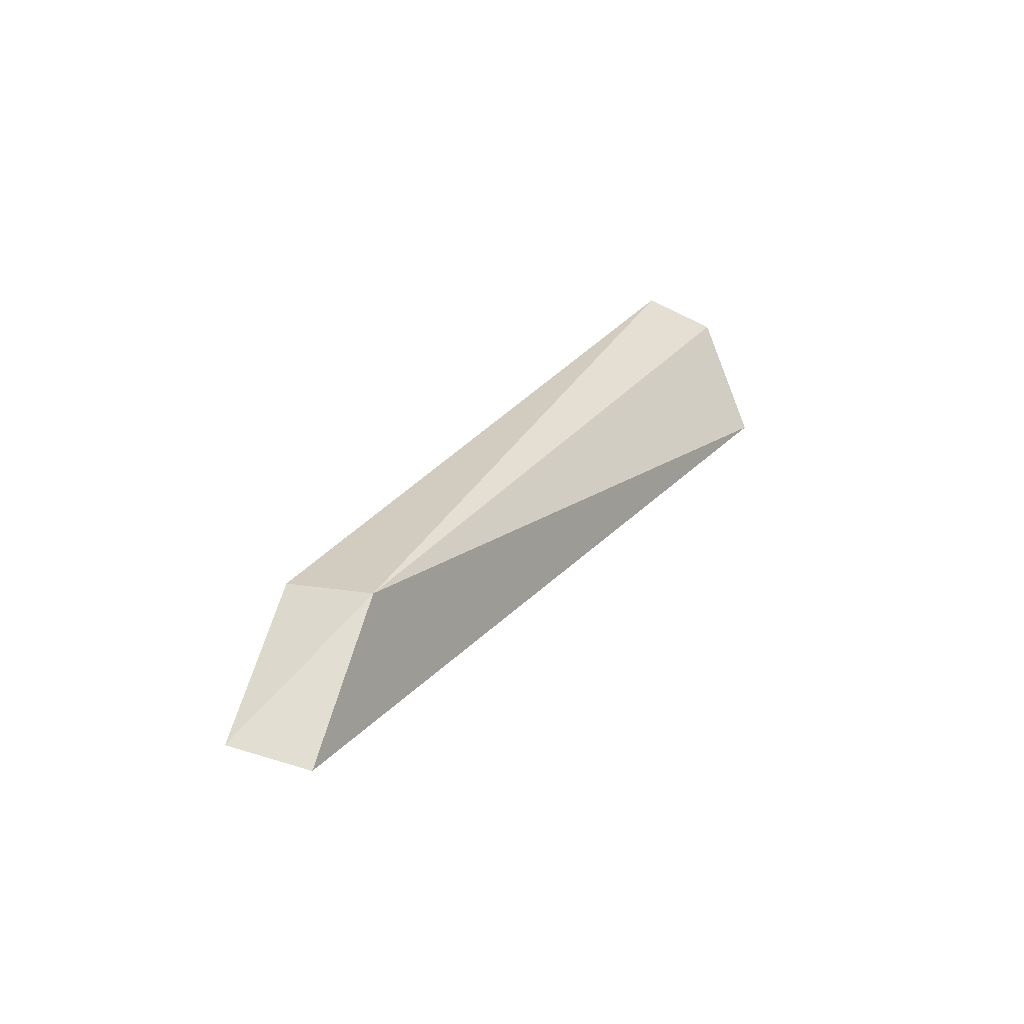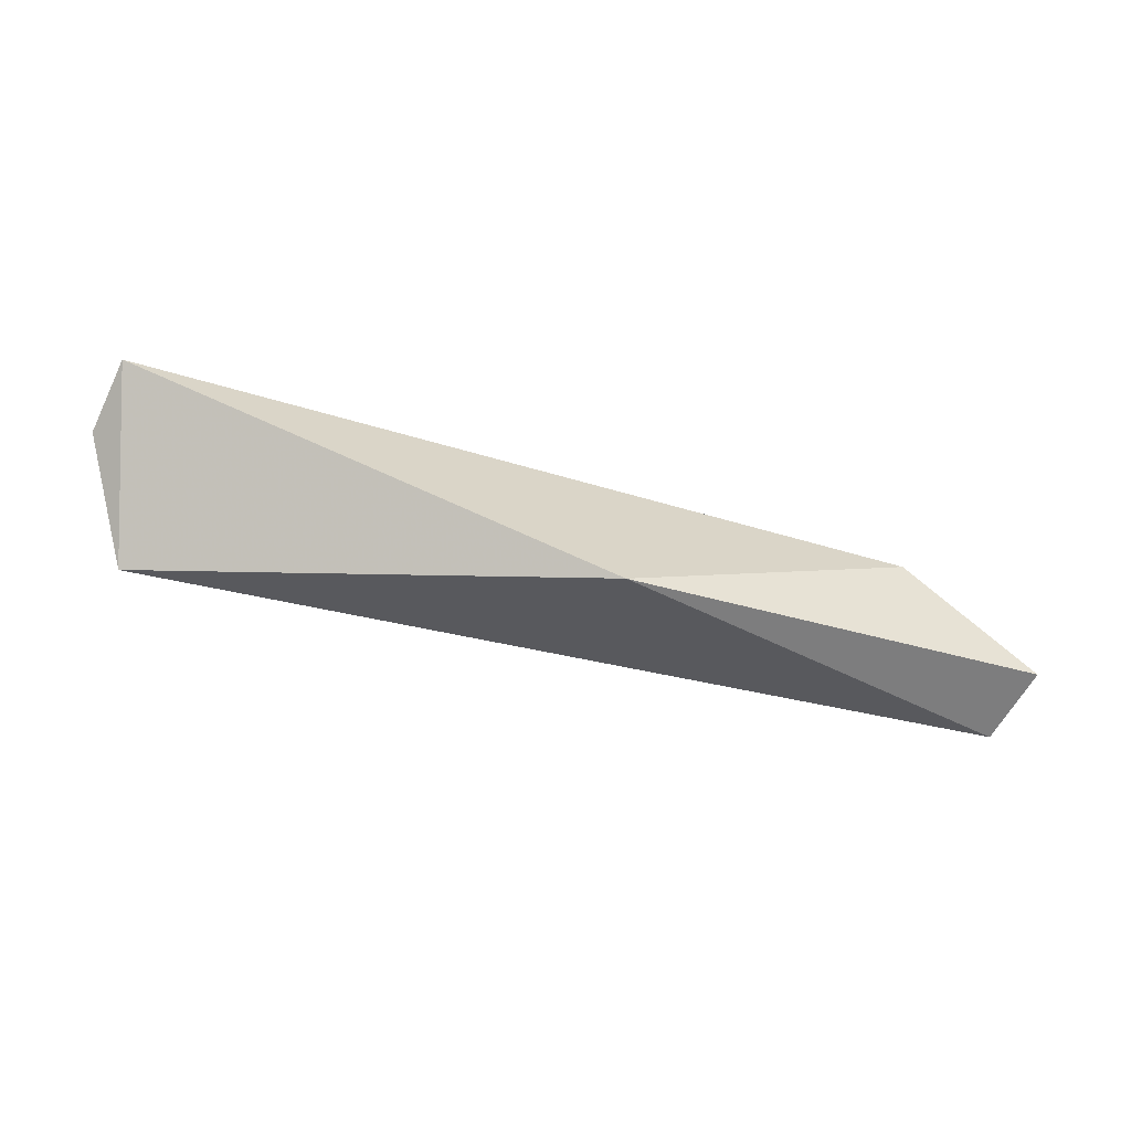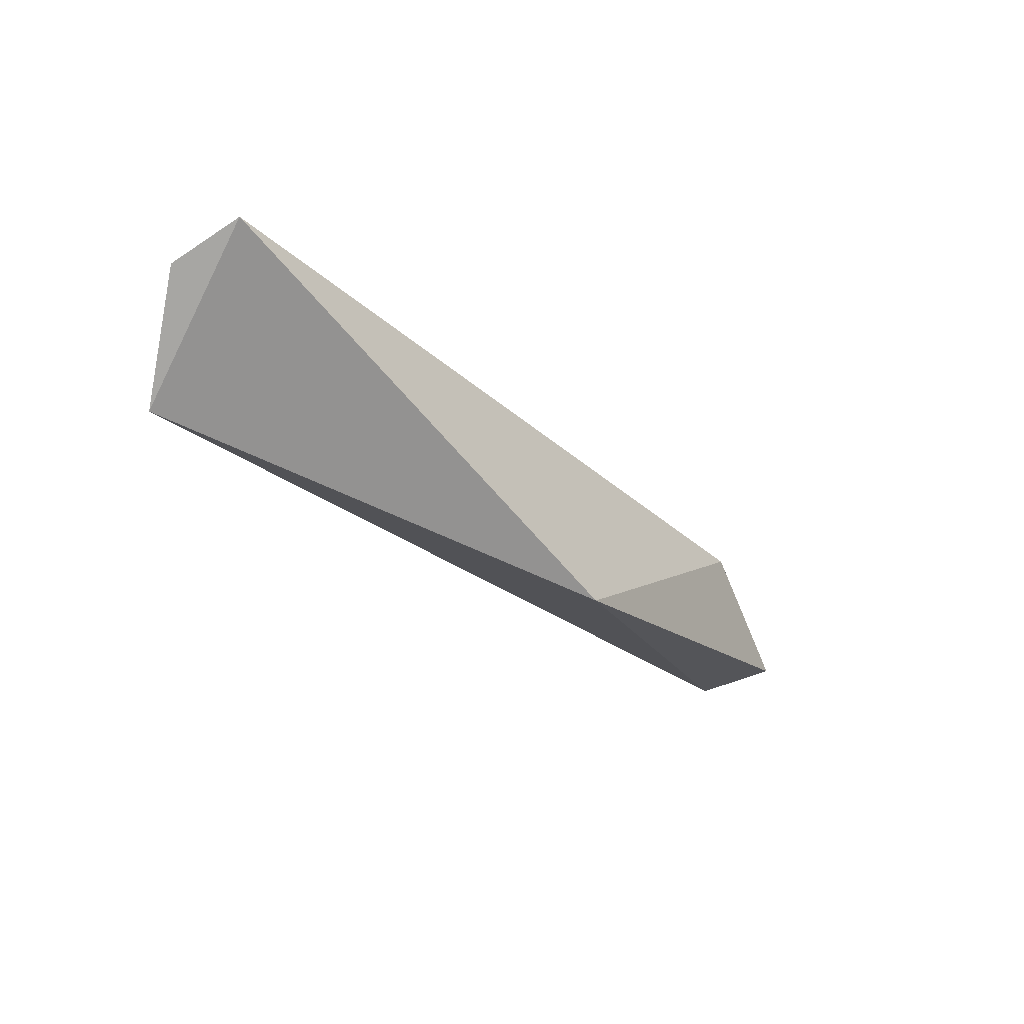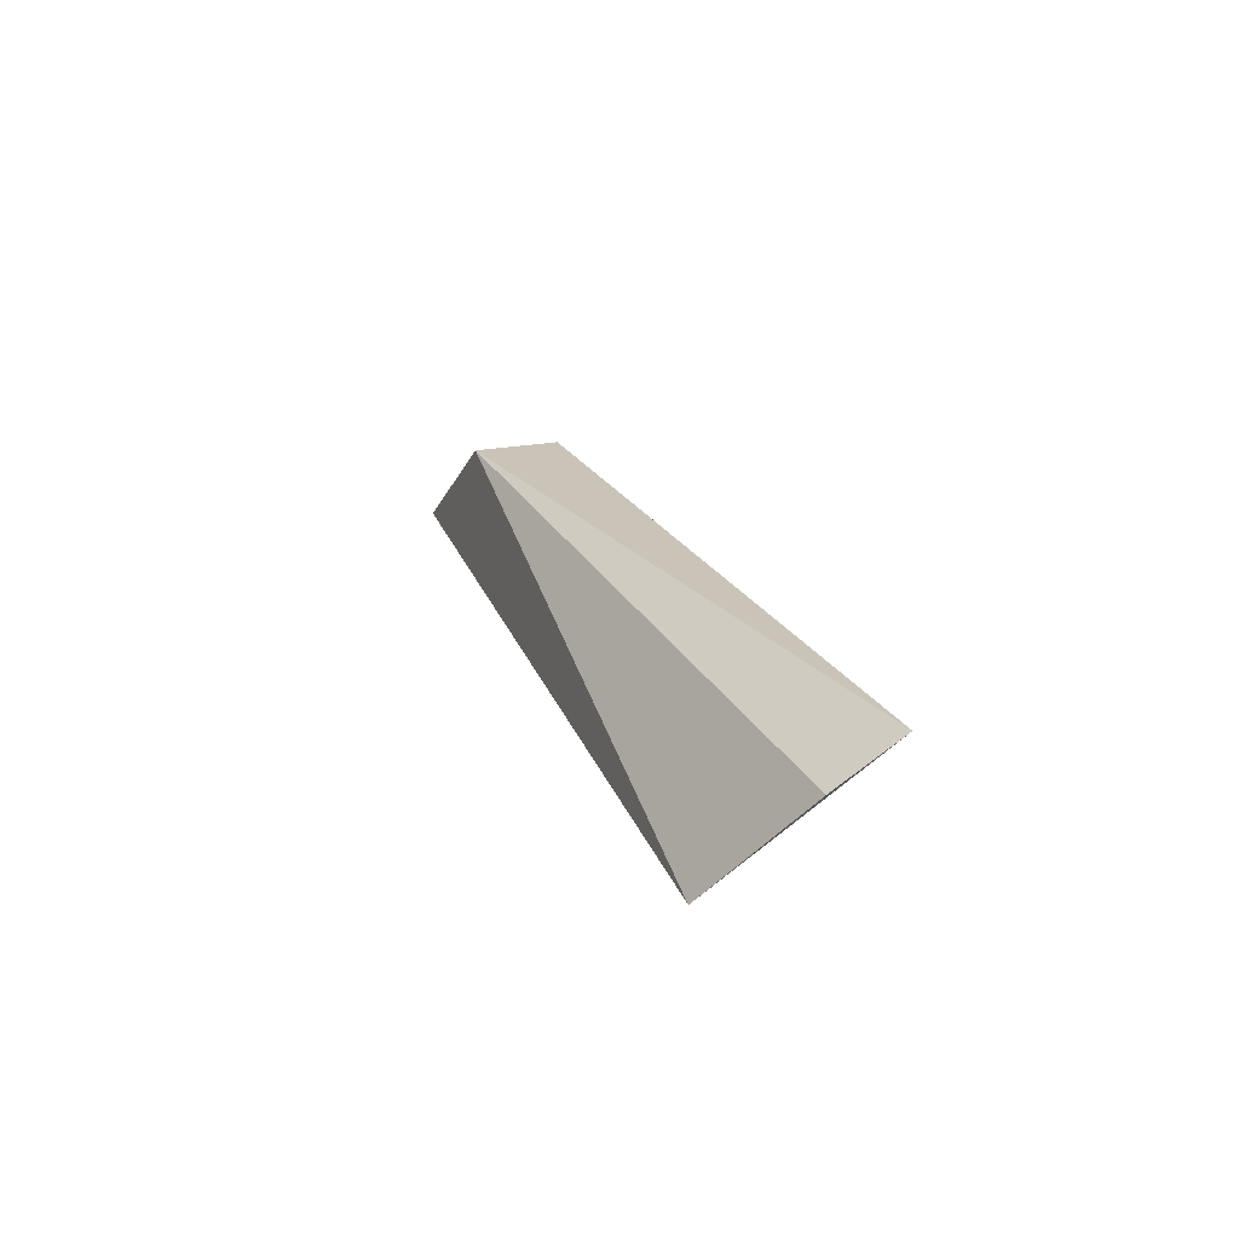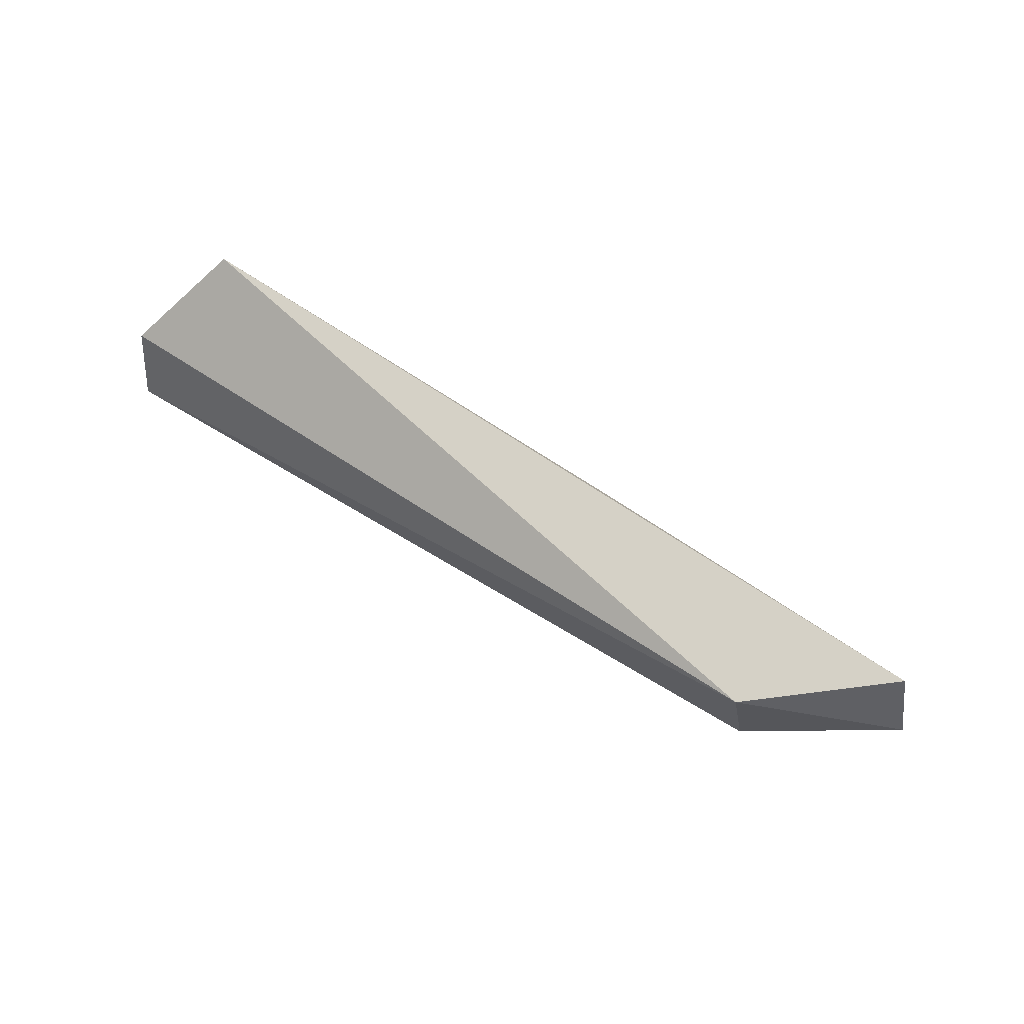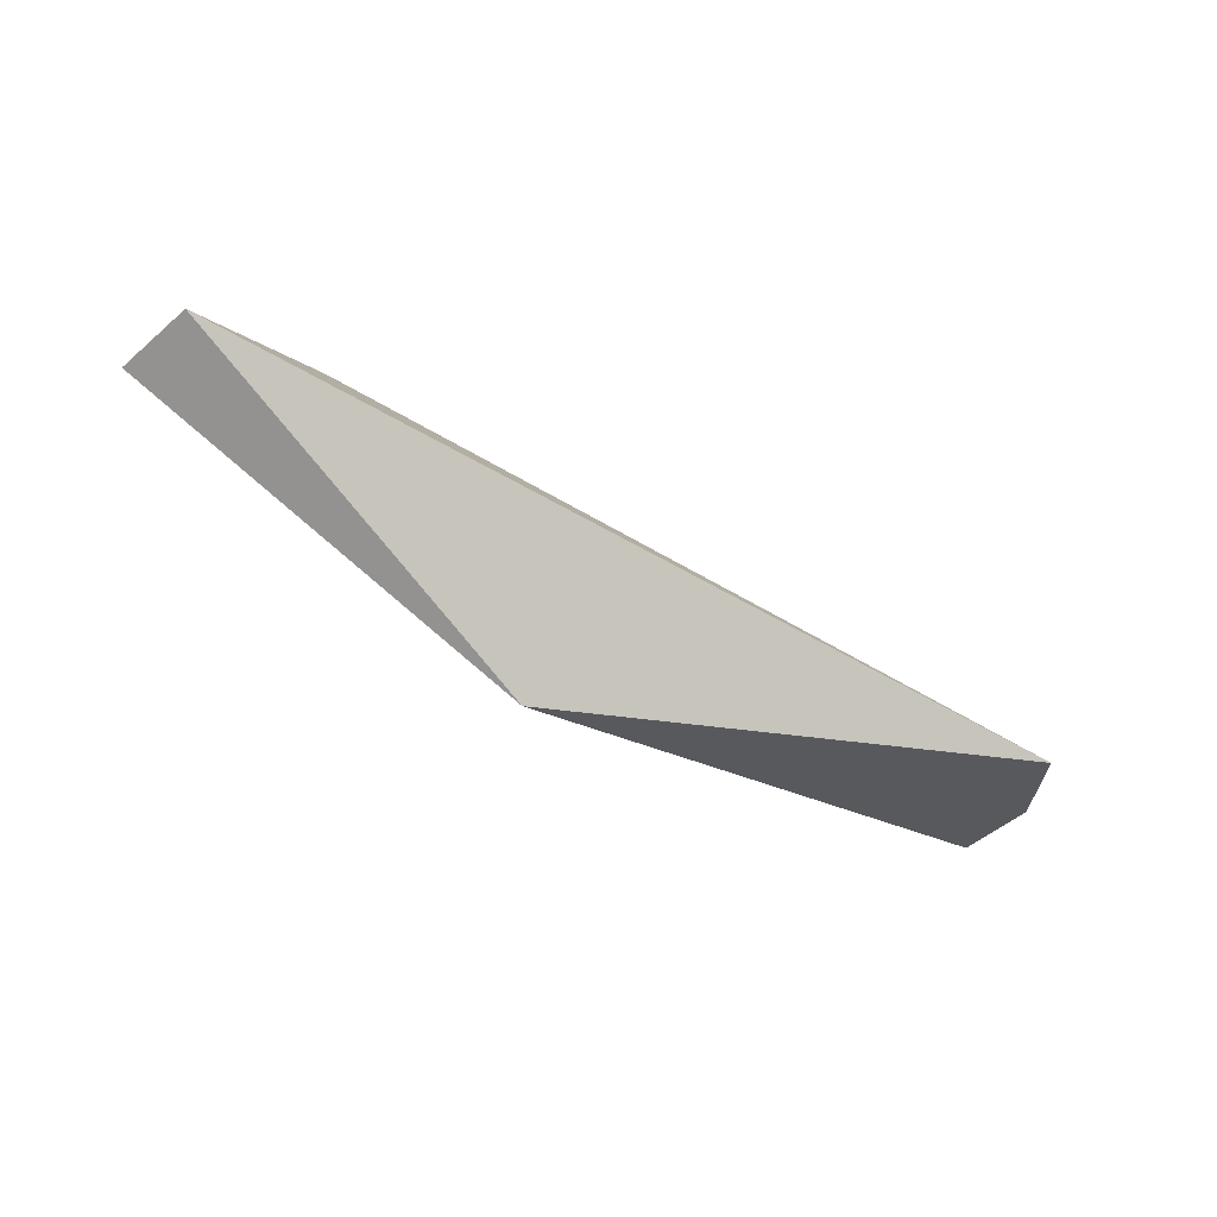
<metadata>
{"format":"obj","ext":"obj","renderer":"f3d","projection":"perspective","resolution":1024,"background":"white","views":[{"elev":22.9,"azim":121.4,"up":"+Z"},{"elev":-52.5,"azim":-12.3,"up":"+Z"},{"elev":-25.1,"azim":-48.9,"up":"+Z"},{"elev":25.7,"azim":-107.5,"up":"+Z"},{"elev":65.7,"azim":37.6,"up":"+Y"},{"elev":-71.7,"azim":149.7,"up":"+Z"}]}
</metadata>
<code>
v 0.03364 -0.02532 0.0212
v 0.03947 -0.02753 0.01727
v 0.03849 -0.02457 0.01668
v 0.004586 -0.02407 0.01858
v 0.003347 -0.02996 0.02376
v 0.02255 -0.03044 0.01497
v 0.03417 -0.02879 0.02095
v 0.002635 -0.0272 0.02265
f 1 2 3
f 1 3 4
f 6 3 2
f 6 4 3
f 6 5 4
f 7 2 1
f 7 1 5
f 7 6 2
f 7 5 6
f 8 5 1
f 8 1 4
f 8 4 5

</code>
